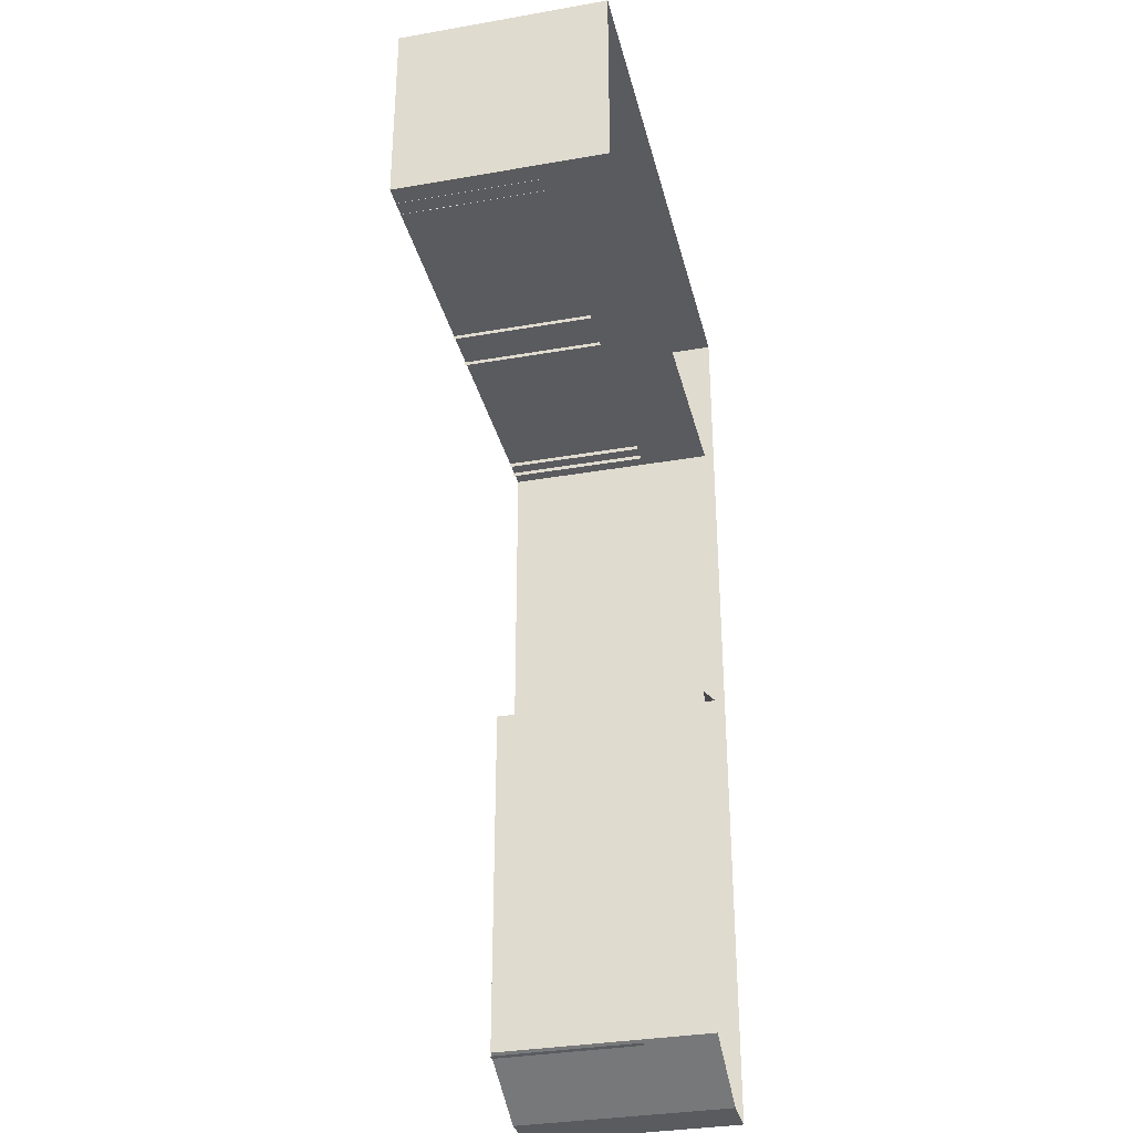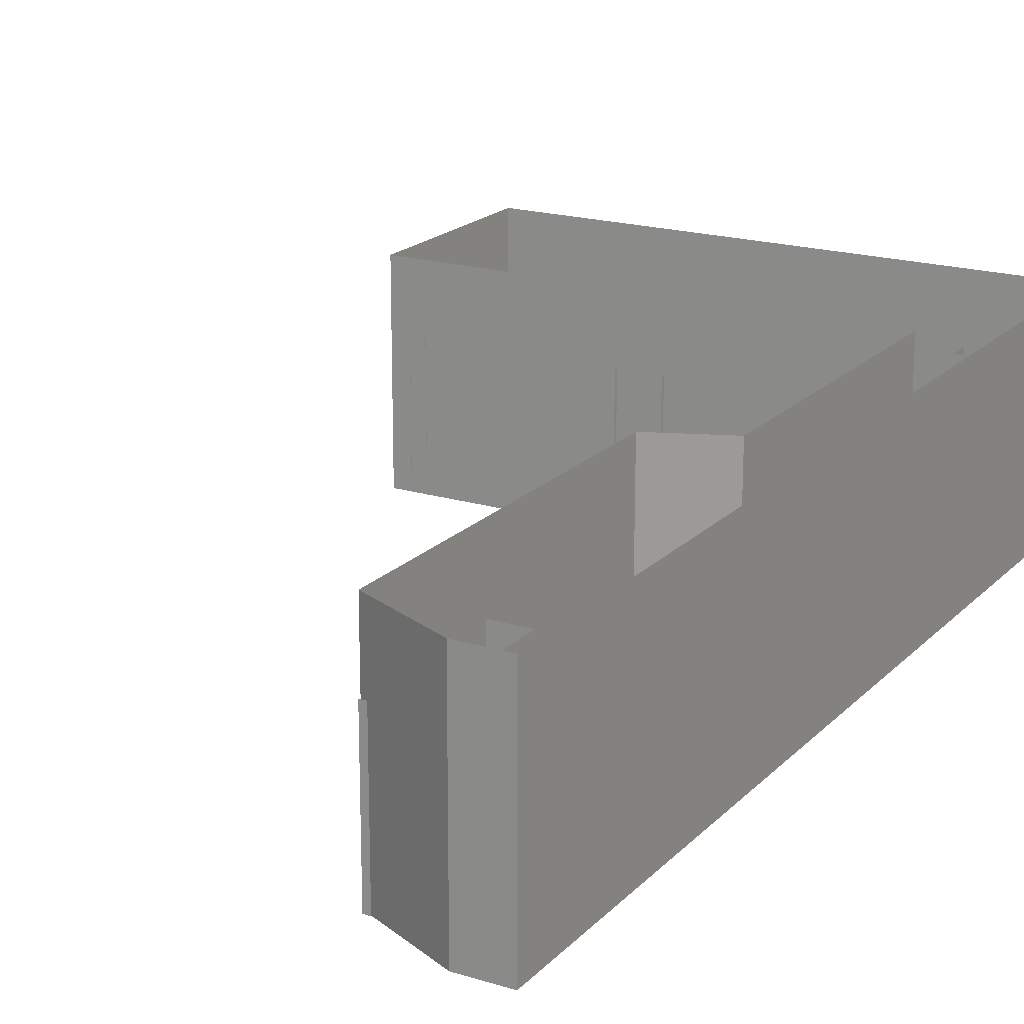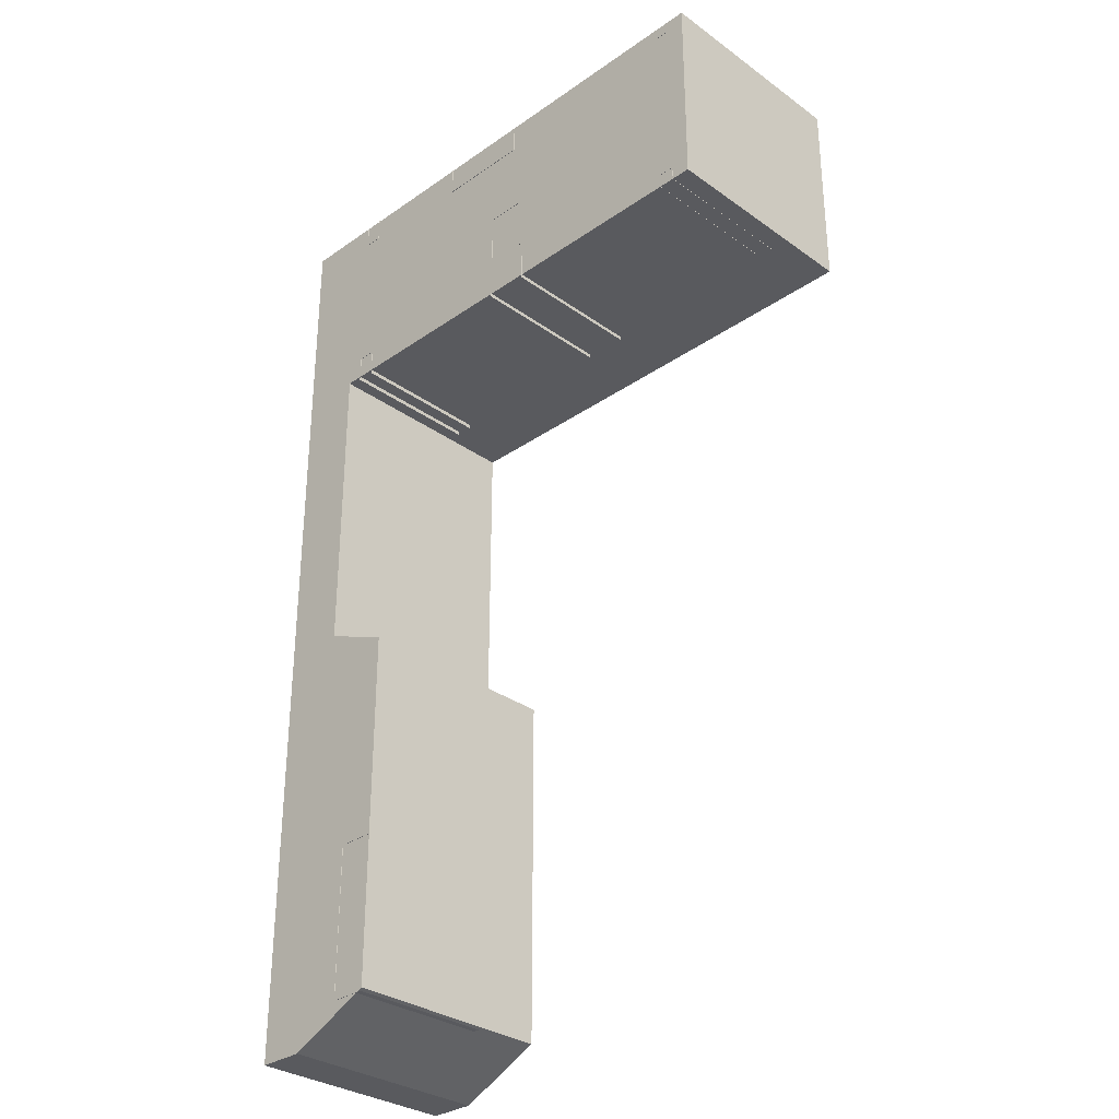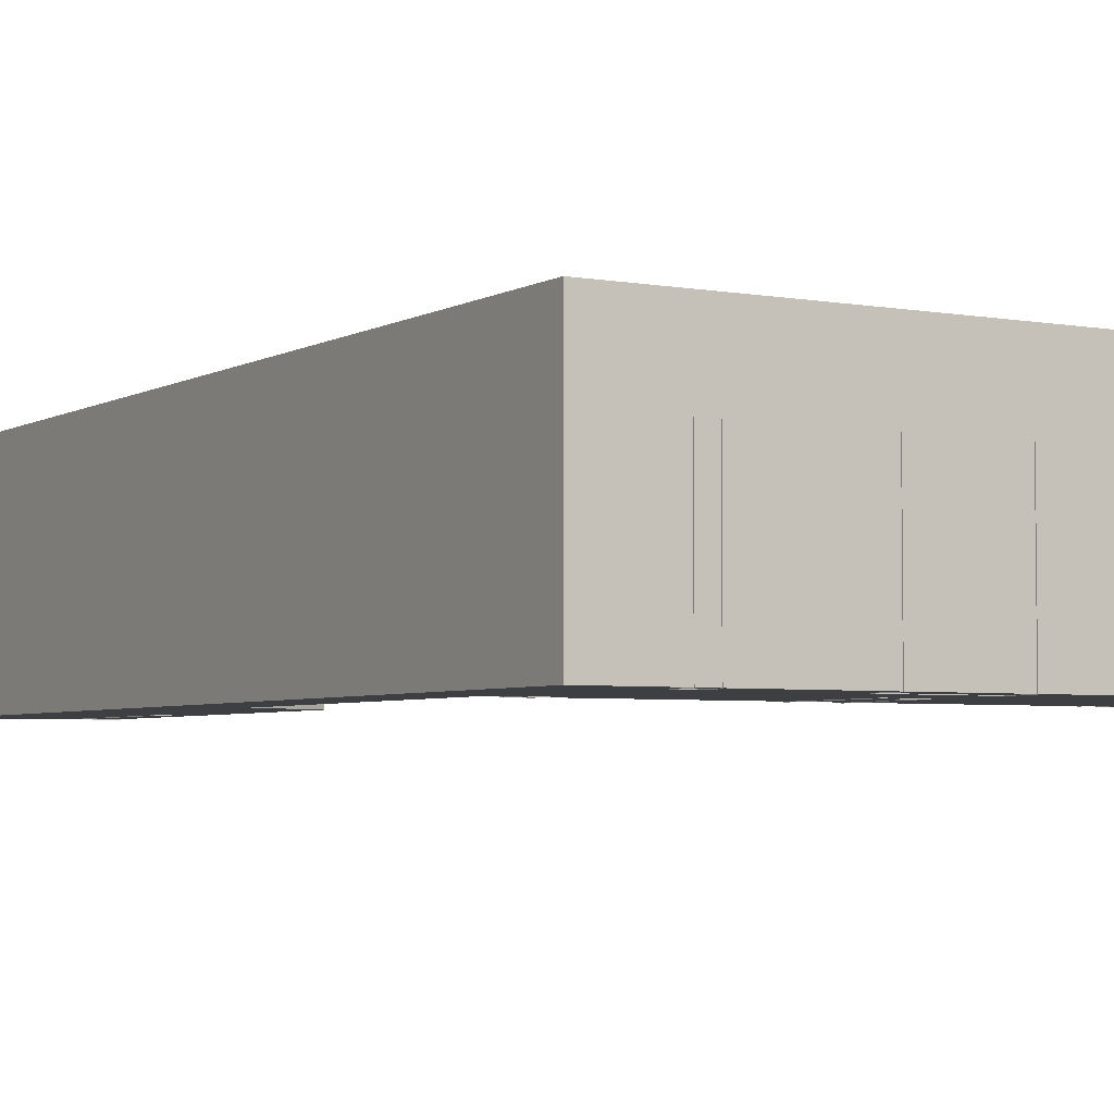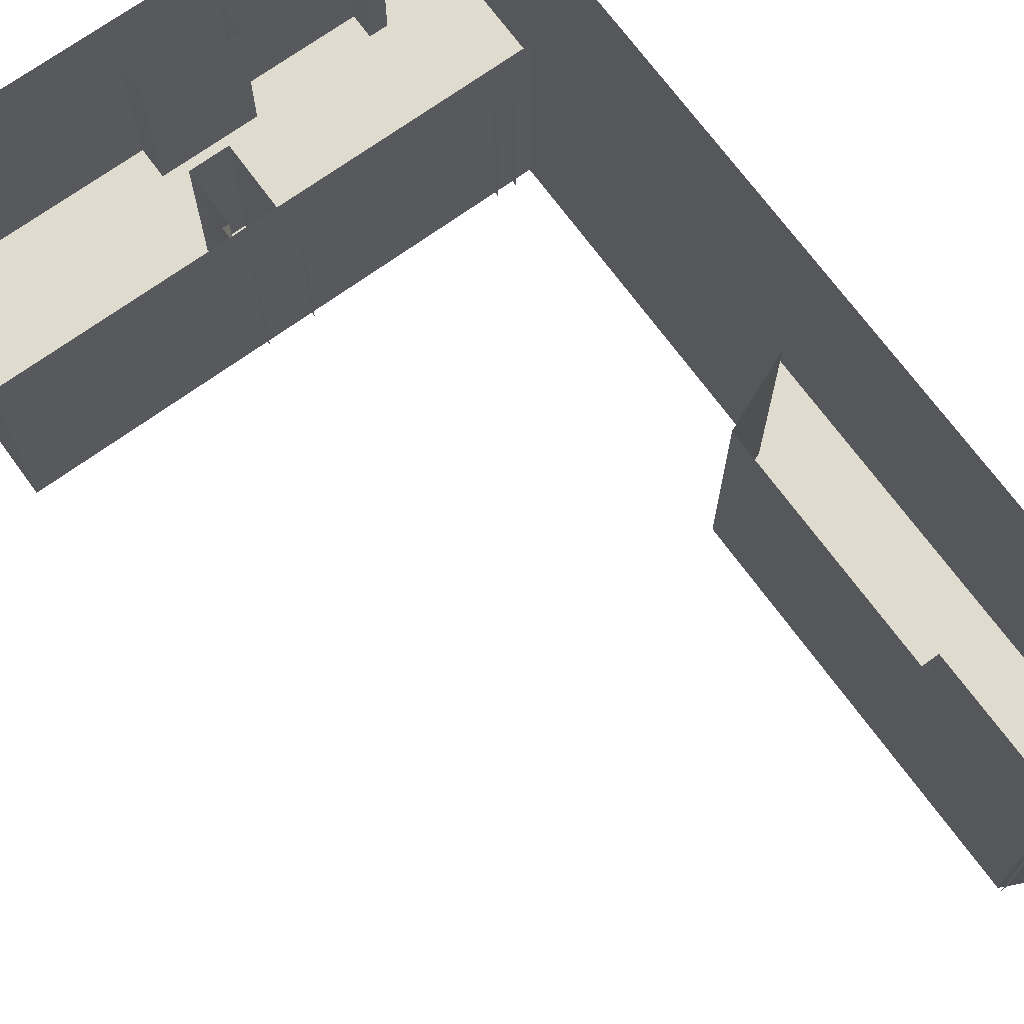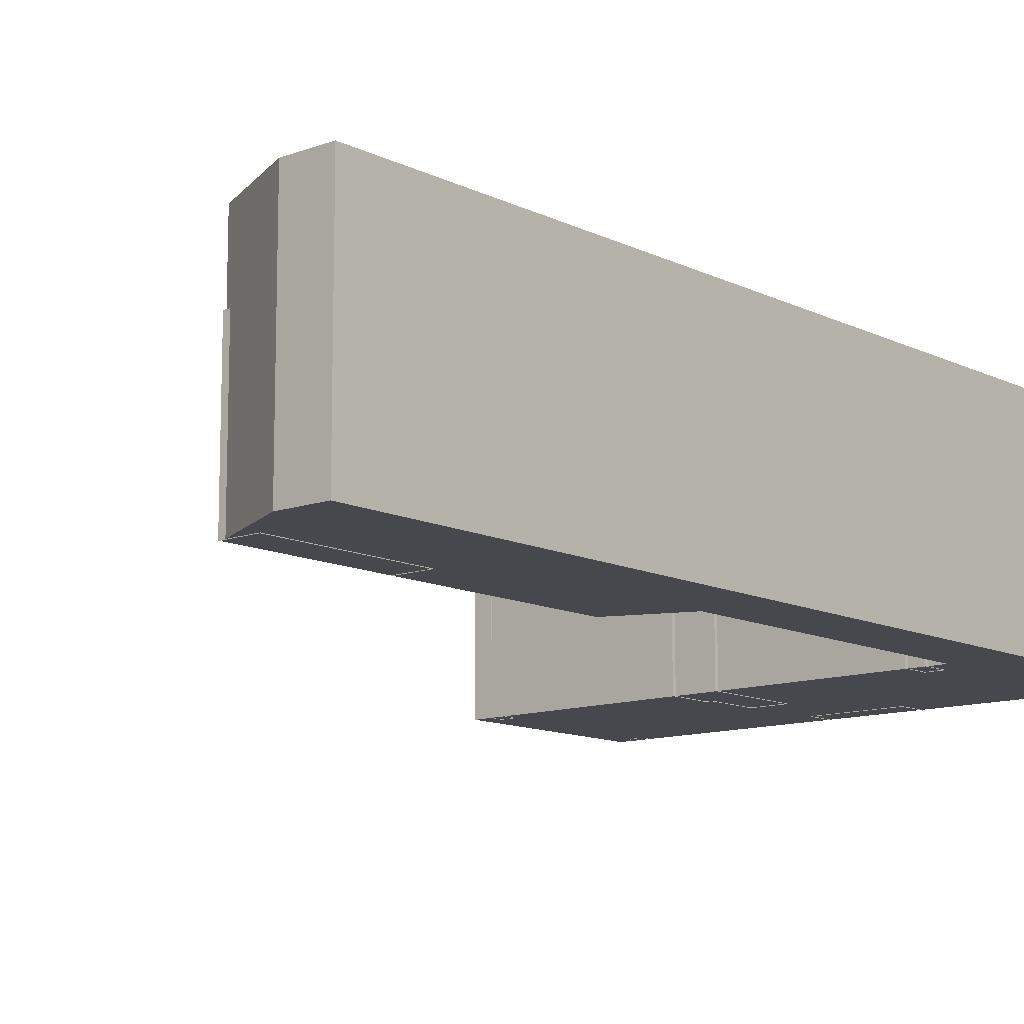
<metadata>
{"format":"obj","ext":"obj","renderer":"f3d","projection":"perspective","resolution":1024,"background":"white","views":[{"elev":-33.5,"azim":103.4,"up":"+Z"},{"elev":19.3,"azim":-150.1,"up":"+Y"},{"elev":-31.5,"azim":44.6,"up":"+Z"},{"elev":-4.2,"azim":-30.6,"up":"+Y"},{"elev":70.3,"azim":144.0,"up":"+Y"},{"elev":-11.9,"azim":-139.0,"up":"+Y"}]}
</metadata>
<code>
g Collision02
v 13.96 -0.03886 8.143
v 13.96 10.72 8.143
v 13.96 10.72 5.838
v 13.96 -0.03886 5.838
v 21.02 10.72 8.143
v 21.02 -0.03886 8.143
v 21.02 -0.03886 5.838
v 21.02 10.72 5.838
v 13.96 -0.03886 5.838
v 13.96 10.72 5.838
v 21.02 10.72 5.838
v 21.02 -0.03886 5.838
v 21.57 -0.03886 -4.097
v 21.57 10.72 -4.097
v 21.57 10.72 0.05575
v 21.57 -0.03886 0.05575
v 22.04 -0.03886 -4.08
v 22.04 10.72 -4.08
v 22.04 -0.03886 -7.424
v 22.04 10.72 -7.424
v 18.77 10.72 -7.424
v 18.77 -0.03886 -7.424
v 18.77 -0.03886 0.05575
v 18.77 10.72 0.05575
v 21.57 -0.03886 0.05575
v 21.57 10.72 0.05575
v 18.77 10.72 0.05575
v 18.77 -0.03886 0.05575
v 3.694 -0.03886 8.143
v 3.694 10.72 8.143
v 3.694 10.72 6.31
v 3.694 -0.03886 6.31
v 5.032 10.72 8.143
v 5.032 -0.03886 8.143
v 5.032 -0.03886 6.31
v 5.032 10.72 6.31
v 3.694 -0.03886 6.31
v 3.694 10.72 6.31
v 5.032 10.72 6.31
v 5.032 -0.03886 6.31
v 5.032 -0.03886 -7.451
v 5.032 10.72 -7.451
v 5.032 10.72 -5.384
v 5.032 -0.03886 -5.384
v 3.694 10.72 -7.451
v 3.694 -0.03886 -7.451
v 3.694 -0.03886 -5.384
v 3.694 10.72 -5.384
v 5.032 -0.03886 -5.384
v 5.032 10.72 -5.384
v 3.694 10.72 -5.384
v 3.694 -0.03886 -5.384
v 38.64 0 8.081
v 38.64 0 -7.136
v 2.382 -0 -7.136
v 2.382 -0 8.081
v -2.292 0 8.081
v -2.292 0 -7.136
v 2.382 -0 -7.136
v 2.382 -0 -30.35
v -2.292 0 -30.35
v -2.292 0 -7.136
v 2.382 -0 -30.35
v 7.549 -0 -32.54
v -2.292 0 -32.54
v -2.292 0 -30.35
v 7.549 -0 -32.54
v 7.549 -0 -59.13
v -2.292 0 -59.13
v -2.292 0 -32.54
v 7.549 -0 -59.13
v 1.17 -0 -62.14
v -2.292 0 -62.14
v -2.292 0 -59.13
v 38.64 0 -7.136
v 38.64 15.88 -7.136
v 2.382 15.88 -7.136
v 2.382 -0 -7.136
v 38.64 0 8.081
v 38.64 15.88 8.081
v 38.64 15.88 -7.136
v 38.64 0 -7.136
v -2.292 0 -7.136
v -2.292 15.88 -7.136
v -2.292 15.88 8.081
v -2.292 0 8.081
v -2.292 0 8.081
v -2.292 15.88 8.081
v 2.382 15.88 8.081
v 2.382 -0 8.081
v 2.382 -0 8.081
v 2.382 15.88 8.081
v 38.64 15.88 8.081
v 38.64 0 8.081
v 2.382 -0 -7.136
v 2.382 15.88 -7.136
v 2.382 15.88 -30.35
v 2.382 -0 -30.35
v -2.292 0 -30.35
v -2.292 15.88 -30.35
v -2.292 15.88 -7.136
v -2.292 0 -7.136
v 2.382 -0 -30.35
v 2.382 15.88 -30.35
v 7.549 15.88 -32.54
v 7.549 -0 -32.54
v -2.292 0 -32.54
v -2.292 15.88 -32.54
v -2.292 15.88 -30.35
v -2.292 0 -30.35
v 7.549 -0 -32.54
v 7.549 15.88 -32.54
v 7.549 15.88 -59.13
v 7.549 -0 -59.13
v -2.292 0 -59.13
v -2.292 15.88 -59.13
v -2.292 15.88 -32.54
v -2.292 0 -32.54
v 7.549 -0 -59.13
v 7.549 15.88 -59.13
v 1.17 15.88 -62.14
v 1.17 -0 -62.14
v -2.292 0 -62.14
v -2.292 15.88 -62.14
v -2.292 15.88 -59.13
v -2.292 0 -59.13
v 1.17 -0 -62.14
v 1.17 15.88 -62.14
v -2.292 15.88 -62.14
v -2.292 0 -62.14
v 7.518 -0.03886 -48.05
v 7.518 10.72 -48.05
v 4.815 10.72 -48.05
v 4.815 -0.03886 -48.05
v 7.518 10.72 -59.37
v 7.518 -0.03886 -59.37
v 4.815 -0.03886 -59.37
v 4.815 10.72 -59.37
v 4.815 -0.03886 -48.05
v 4.815 10.72 -48.05
v 4.815 10.72 -59.37
v 4.815 -0.03886 -59.37
v 36.04 -0.02067 -6.096
v 37.22 -0.02067 -6.096
v 37.22 10.77 -6.096
v 36.04 10.77 -6.096
v 37.22 -0.02067 -6.096
v 37.22 -0.02067 -7.157
v 37.22 10.77 -7.157
v 37.22 10.77 -6.096
v 36.04 -0.02067 -7.157
v 36.04 -0.02067 -6.096
v 36.04 10.77 -6.096
v 36.04 10.77 -7.157
v 36.04 -0.02067 7.162
v 36.04 10.77 7.162
v 37.22 10.77 7.162
v 37.22 -0.02067 7.162
v 37.22 -0.02067 7.162
v 37.22 10.77 7.162
v 37.22 10.77 8.089
v 37.22 -0.02067 8.089
v 36.04 -0.02067 8.089
v 36.04 10.77 8.089
v 36.04 10.77 7.162
v 36.04 -0.02067 7.162
f 1 2 3
f 1 3 4
f 5 6 7
f 5 7 8
f 9 10 11
f 9 11 12
f 13 14 15
f 13 15 16
f 17 14 13
f 17 18 14
f 19 18 17
f 19 20 18
f 21 22 23
f 21 23 24
f 25 26 27
f 25 27 28
f 29 30 31
f 29 31 32
f 33 34 35
f 33 35 36
f 37 38 39
f 37 39 40
f 41 42 43
f 41 43 44
f 45 46 47
f 45 47 48
f 49 50 51
f 49 51 52
f 53 54 55
f 53 55 56
f 55 57 56
f 55 58 57
f 59 60 61
f 59 61 62
f 63 64 65
f 63 65 66
f 67 68 69
f 67 69 70
f 71 72 73
f 71 73 74
f 75 76 77
f 75 77 78
f 79 80 81
f 79 81 82
f 83 84 85
f 83 85 86
f 87 88 89
f 87 89 90
f 91 92 93
f 91 93 94
f 95 96 97
f 95 97 98
f 99 100 101
f 99 101 102
f 103 104 105
f 103 105 106
f 107 108 109
f 107 109 110
f 111 112 113
f 111 113 114
f 115 116 117
f 115 117 118
f 119 120 121
f 119 121 122
f 123 124 125
f 123 125 126
f 127 128 129
f 127 129 130
f 131 132 133
f 131 133 134
f 135 136 137
f 135 137 138
f 139 140 141
f 139 141 142
f 143 144 145
f 143 145 146
f 147 148 149
f 147 149 150
f 151 152 153
f 151 153 154
f 155 156 157
f 155 157 158
f 159 160 161
f 159 161 162
f 163 164 165
f 163 165 166

</code>
